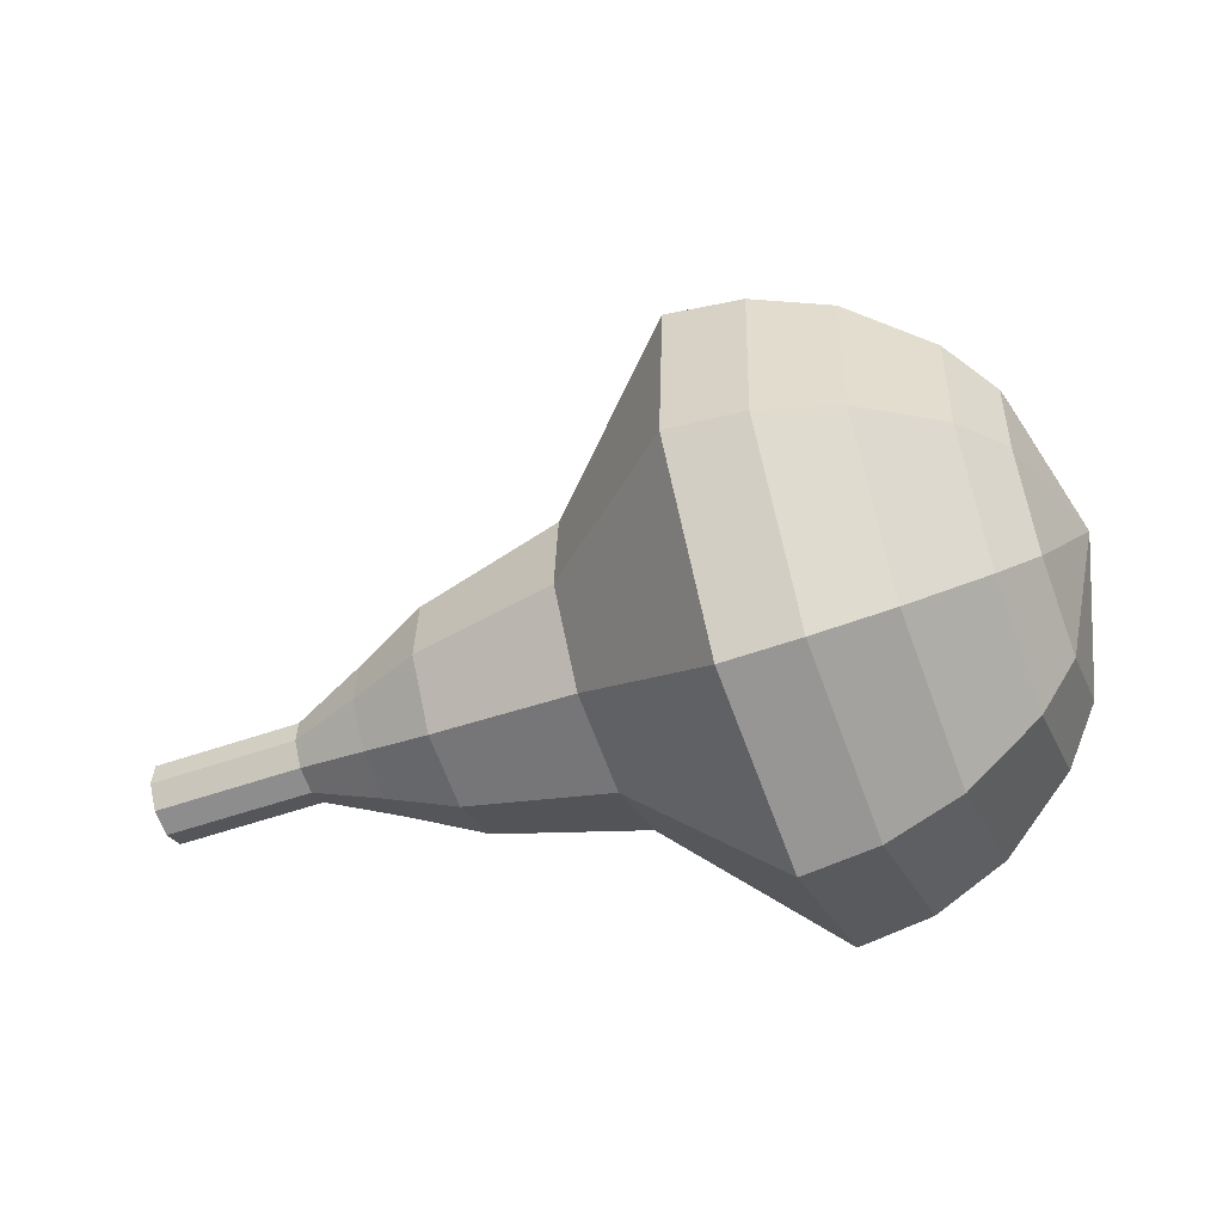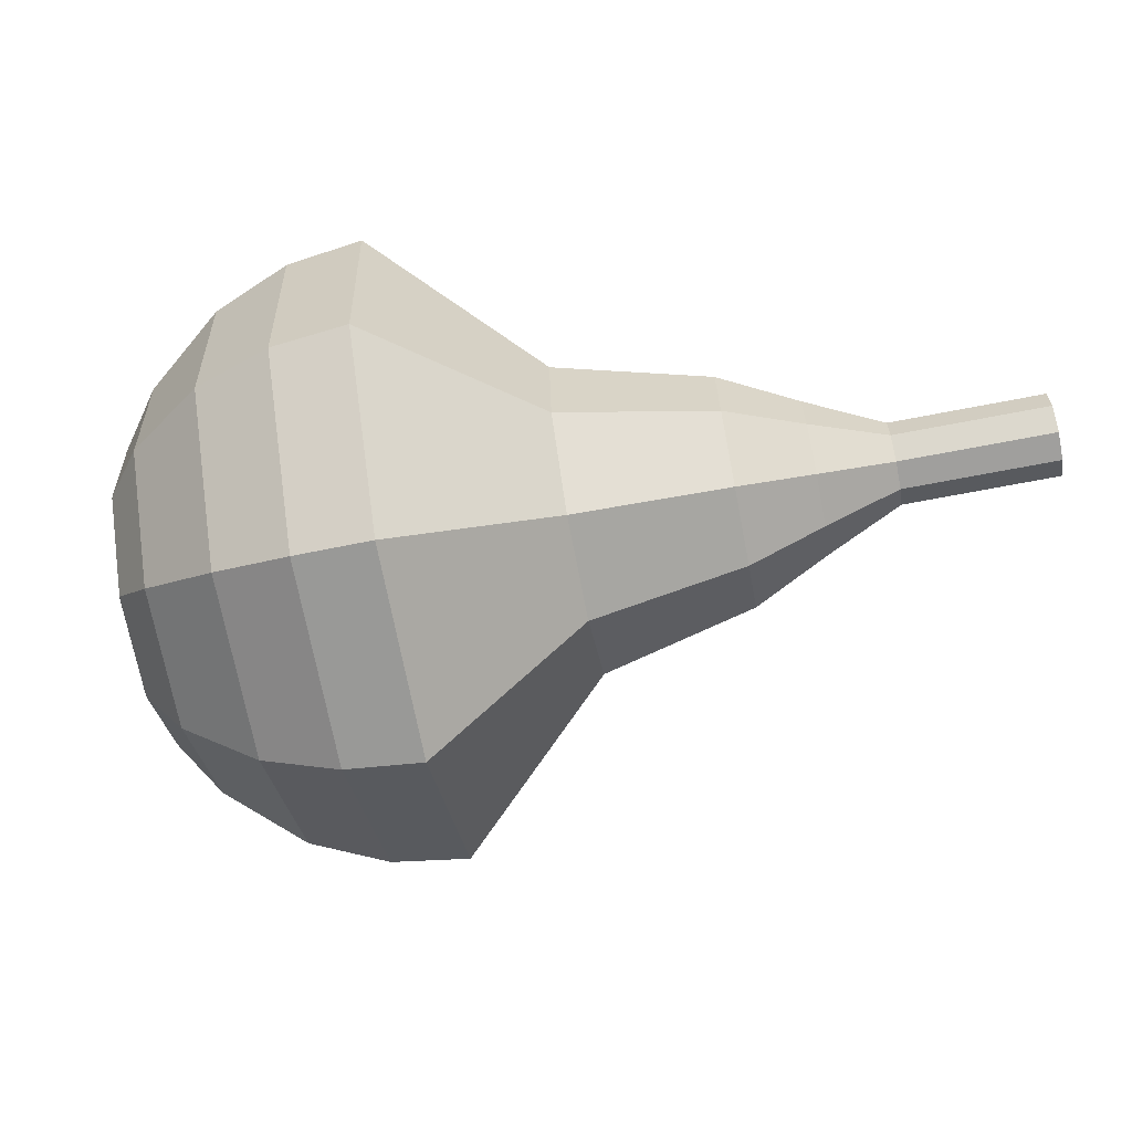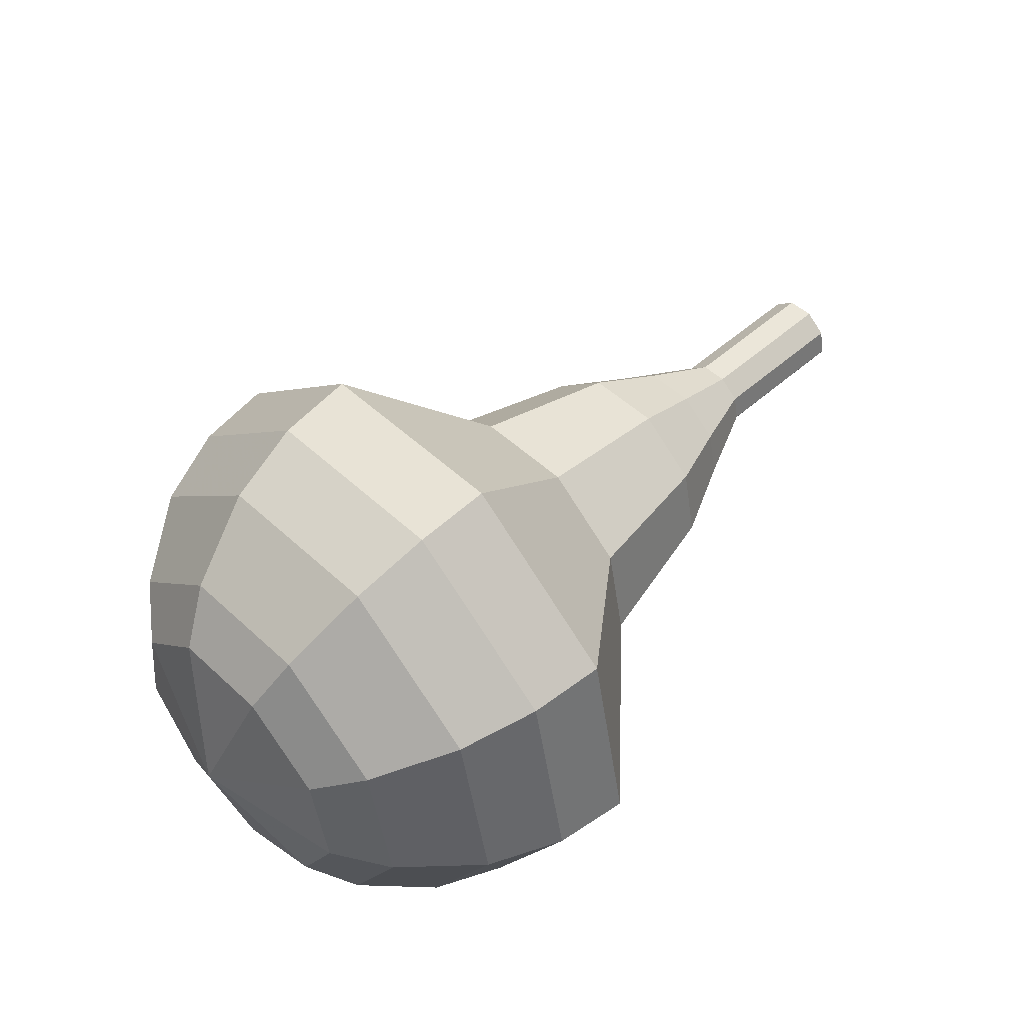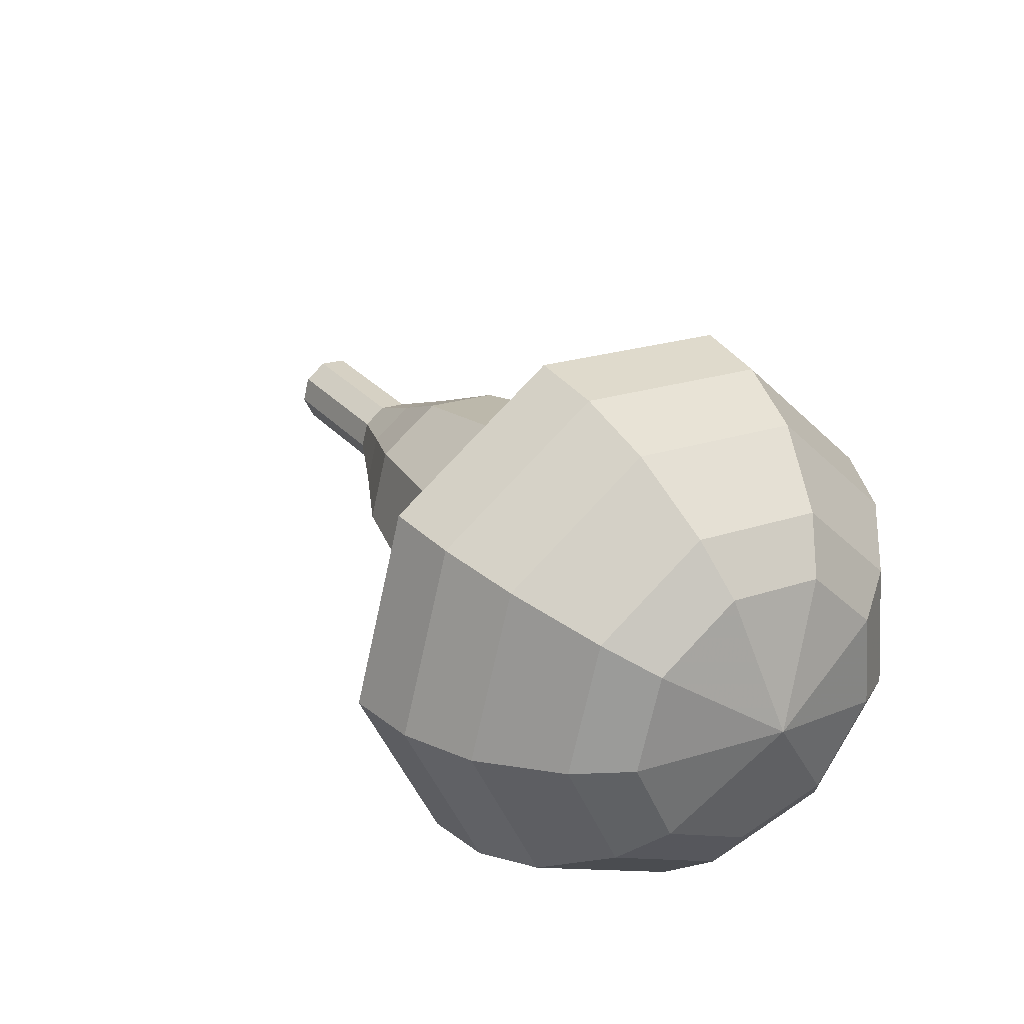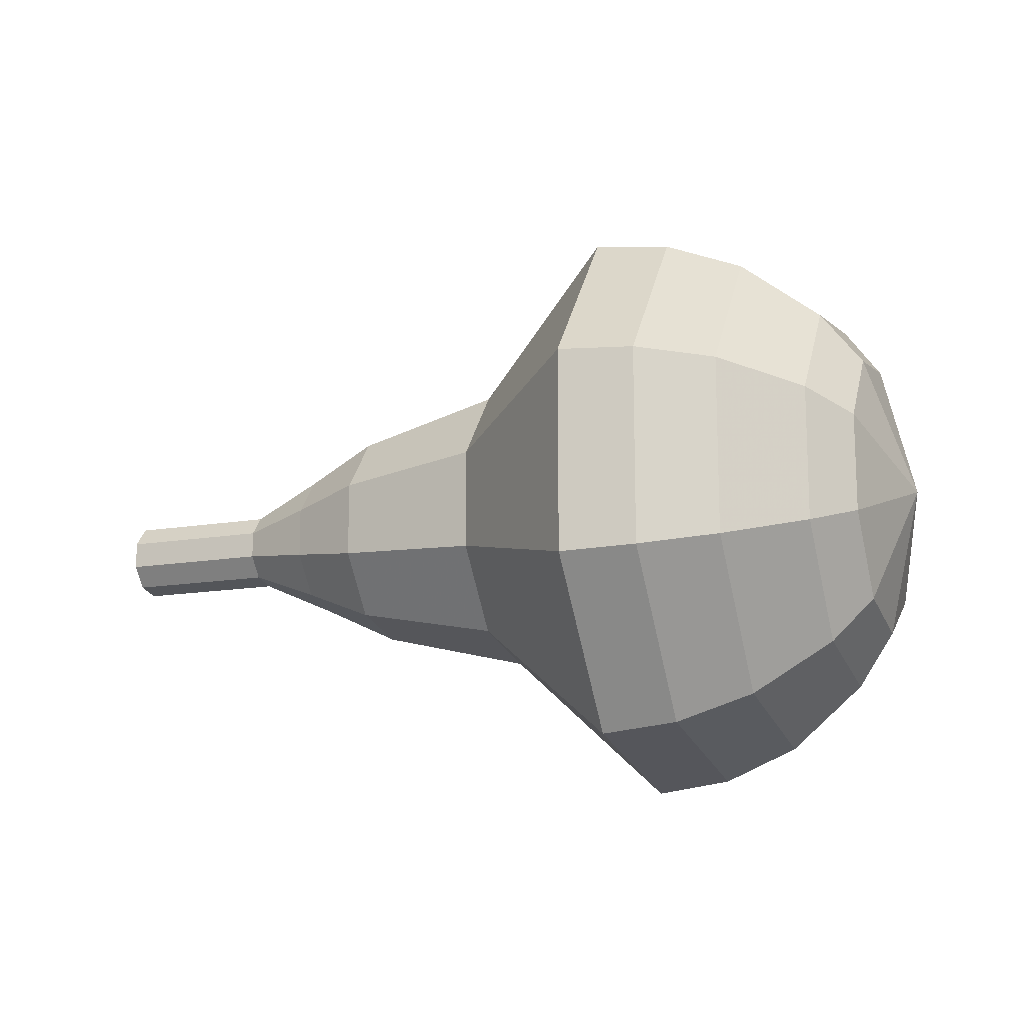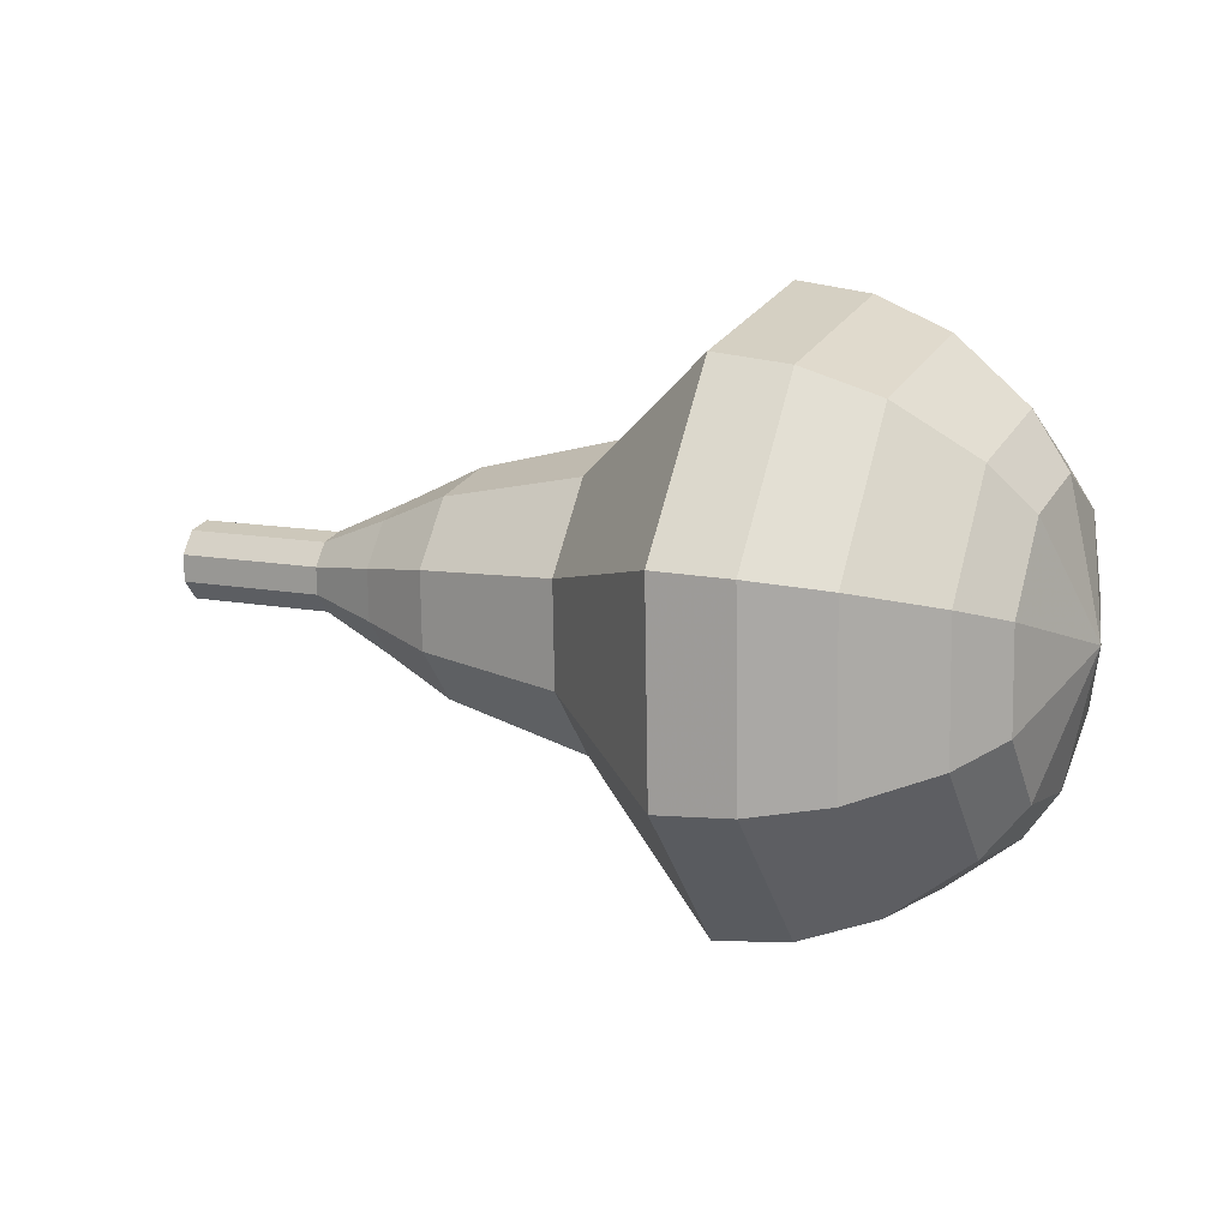
<metadata>
{"format":"obj","ext":"obj","renderer":"f3d","projection":"perspective","resolution":1024,"background":"white","views":[{"elev":12.5,"azim":-179.1,"up":"+Y"},{"elev":-21.0,"azim":-11.6,"up":"+Z"},{"elev":79.0,"azim":-48.8,"up":"+Y"},{"elev":51.2,"azim":-133.2,"up":"+Y"},{"elev":53.7,"azim":179.2,"up":"+Y"},{"elev":-7.3,"azim":-175.6,"up":"+Z"}]}
</metadata>
<code>
g tube1
v 113.6 134 159.1
v 113.6 133.8 158.5
v 113.4 133.2 158.2
v 113.2 132.6 158.3
v 113 132.2 158.8
v 112.9 132.2 159.5
v 113 132.6 160
v 113.2 133.3 160.1
v 113.4 133.8 159.8
v 113.6 134 159.1
v 111.8 134.6 158.9
v 111.8 134.4 158.2
v 111.6 133.8 157.9
v 111.4 133.2 158
v 111.2 132.8 158.5
v 111.1 132.8 159.2
v 111.2 133.3 159.7
v 111.4 133.9 159.8
v 111.6 134.4 159.5
v 111.8 134.6 158.9
v 110 135.3 158.6
v 110 135 158
v 109.9 134.4 157.6
v 109.6 133.8 157.7
v 109.4 133.4 158.3
v 109.3 133.4 158.9
v 109.4 133.9 159.5
v 109.6 134.5 159.6
v 109.8 135.1 159.2
v 110 135.3 158.6
v 108.5 136.7 158.3
v 108.5 136.2 157.1
v 108.2 135.1 156.5
v 107.8 134 156.7
v 107.4 133.2 157.7
v 107.2 133.3 159
v 107.4 134.1 159.9
v 107.8 135.3 160.2
v 108.2 136.3 159.5
v 108.5 136.7 158.3
v 107 138.2 158.1
v 107.1 137.5 156.3
v 106.6 135.9 155.3
v 106 134.1 155.7
v 105.4 133 157.1
v 105.1 133.1 159
v 105.3 134.3 160.5
v 105.9 136.1 160.8
v 106.6 137.7 159.9
v 107 138.2 158.1
v 103.8 140.3 157.5
v 103.8 139.4 155.1
v 103.3 137.2 153.9
v 102.4 134.8 154.3
v 101.6 133.4 156.3
v 101.2 133.5 158.8
v 101.5 135.1 160.7
v 102.3 137.6 161.2
v 103.2 139.6 159.9
v 103.8 140.3 157.5
v 101.5 145.1 157
v 101.5 143.2 152.2
v 100.4 138.9 149.7
v 98.64 134.2 150.6
v 97.04 131.2 154.5
v 96.36 131.5 159.5
v 96.91 134.8 163.4
v 98.45 139.6 164.3
v 100.2 143.7 161.8
v 101.5 145.1 157
v 99.62 145.5 156.7
v 99.68 143.7 152.1
v 98.61 139.5 149.7
v 96.89 134.9 150.5
v 95.34 132 154.3
v 94.69 132.3 159.2
v 95.23 135.5 163
v 96.71 140.1 163.8
v 98.44 144.1 161.4
v 99.62 145.5 156.7
v 97.61 145.4 156.5
v 97.67 143.7 152.3
v 96.71 140 150.1
v 95.17 135.9 150.9
v 93.79 133.3 154.3
v 93.2 133.5 158.7
v 93.68 136.4 162
v 95.01 140.6 162.8
v 96.56 144.1 160.6
v 97.61 145.4 156.5
v 95.36 144.5 156.2
v 95.4 143.3 153.1
v 94.67 140.4 151.4
v 93.49 137.3 152
v 92.44 135.3 154.5
v 91.99 135.5 157.9
v 92.36 137.7 160.5
v 93.37 140.9 161
v 94.56 143.6 159.4
v 95.36 144.5 156.2
v 94.05 143.6 156.1
v 94.08 142.6 153.8
v 93.54 140.6 152.5
v 92.68 138.3 153
v 91.91 136.8 154.9
v 91.58 137 157.3
v 91.85 138.6 159.2
v 92.59 140.9 159.6
v 93.46 142.9 158.4
v 94.05 143.6 156.1
v 91.98 140.4 155.9
v 91.98 140.4 155.9
v 91.98 140.4 155.9
v 91.98 140.4 155.9
v 91.98 140.4 155.9
v 91.98 140.4 155.9
v 91.98 140.4 155.9
v 91.98 140.4 155.9
v 91.98 140.4 155.9
v 91.98 140.4 155.9
f 1 2 12
f 12 11 1
f 2 3 13
f 13 12 2
f 3 4 14
f 14 13 3
f 4 5 15
f 15 14 4
f 5 6 16
f 16 15 5
f 6 7 17
f 17 16 6
f 7 8 18
f 18 17 7
f 8 9 19
f 19 18 8
f 9 10 20
f 20 19 9
f 11 12 22
f 22 21 11
f 12 13 23
f 23 22 12
f 13 14 24
f 24 23 13
f 14 15 25
f 25 24 14
f 15 16 26
f 26 25 15
f 16 17 27
f 27 26 16
f 17 18 28
f 28 27 17
f 18 19 29
f 29 28 18
f 19 20 30
f 30 29 19
f 21 22 32
f 32 31 21
f 22 23 33
f 33 32 22
f 23 24 34
f 34 33 23
f 24 25 35
f 35 34 24
f 25 26 36
f 36 35 25
f 26 27 37
f 37 36 26
f 27 28 38
f 38 37 27
f 28 29 39
f 39 38 28
f 29 30 40
f 40 39 29
f 31 32 42
f 42 41 31
f 32 33 43
f 43 42 32
f 33 34 44
f 44 43 33
f 34 35 45
f 45 44 34
f 35 36 46
f 46 45 35
f 36 37 47
f 47 46 36
f 37 38 48
f 48 47 37
f 38 39 49
f 49 48 38
f 39 40 50
f 50 49 39
f 41 42 52
f 52 51 41
f 42 43 53
f 53 52 42
f 43 44 54
f 54 53 43
f 44 45 55
f 55 54 44
f 45 46 56
f 56 55 45
f 46 47 57
f 57 56 46
f 47 48 58
f 58 57 47
f 48 49 59
f 59 58 48
f 49 50 60
f 60 59 49
f 51 52 62
f 62 61 51
f 52 53 63
f 63 62 52
f 53 54 64
f 64 63 53
f 54 55 65
f 65 64 54
f 55 56 66
f 66 65 55
f 56 57 67
f 67 66 56
f 57 58 68
f 68 67 57
f 58 59 69
f 69 68 58
f 59 60 70
f 70 69 59
f 61 62 72
f 72 71 61
f 62 63 73
f 73 72 62
f 63 64 74
f 74 73 63
f 64 65 75
f 75 74 64
f 65 66 76
f 76 75 65
f 66 67 77
f 77 76 66
f 67 68 78
f 78 77 67
f 68 69 79
f 79 78 68
f 69 70 80
f 80 79 69
f 71 72 82
f 82 81 71
f 72 73 83
f 83 82 72
f 73 74 84
f 84 83 73
f 74 75 85
f 85 84 74
f 75 76 86
f 86 85 75
f 76 77 87
f 87 86 76
f 77 78 88
f 88 87 77
f 78 79 89
f 89 88 78
f 79 80 90
f 90 89 79
f 81 82 92
f 92 91 81
f 82 83 93
f 93 92 82
f 83 84 94
f 94 93 83
f 84 85 95
f 95 94 84
f 85 86 96
f 96 95 85
f 86 87 97
f 97 96 86
f 87 88 98
f 98 97 87
f 88 89 99
f 99 98 88
f 89 90 100
f 100 99 89
f 91 92 102
f 102 101 91
f 92 93 103
f 103 102 92
f 93 94 104
f 104 103 93
f 94 95 105
f 105 104 94
f 95 96 106
f 106 105 95
f 96 97 107
f 107 106 96
f 97 98 108
f 108 107 97
f 98 99 109
f 109 108 98
f 99 100 110
f 110 109 99
f 101 102 112
f 112 111 101
f 102 103 113
f 113 112 102
f 103 104 114
f 114 113 103
f 104 105 115
f 115 114 104
f 105 106 116
f 116 115 105
f 106 107 117
f 117 116 106
f 107 108 118
f 118 117 107
f 108 109 119
f 119 118 108
f 109 110 120
f 120 119 109
g

</code>
